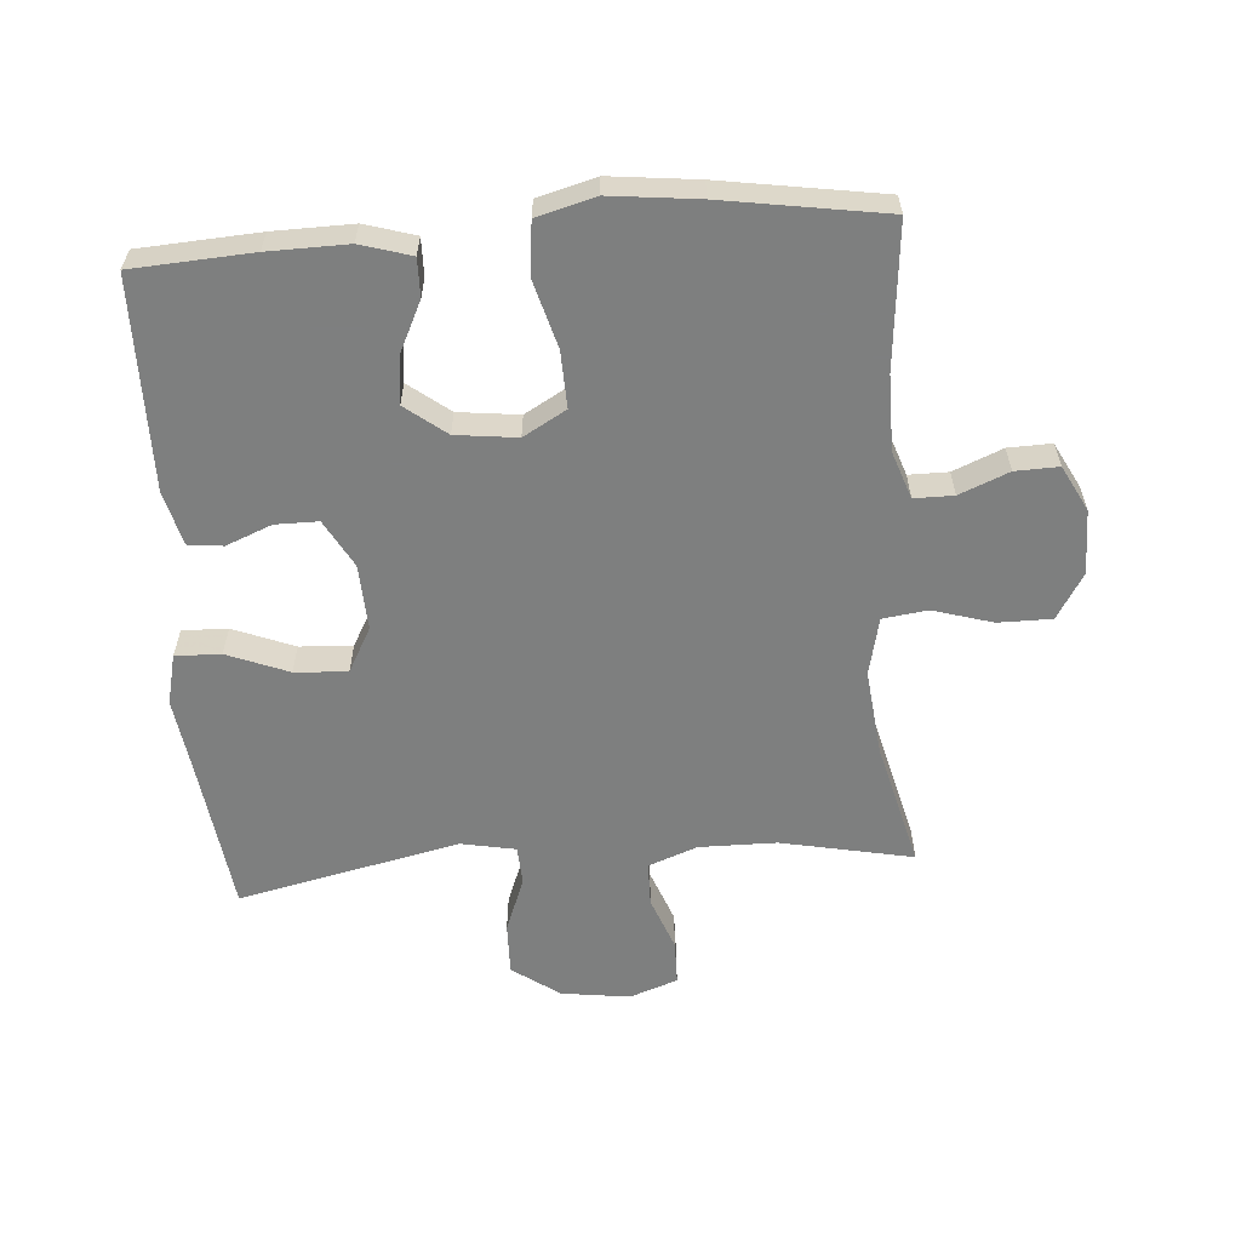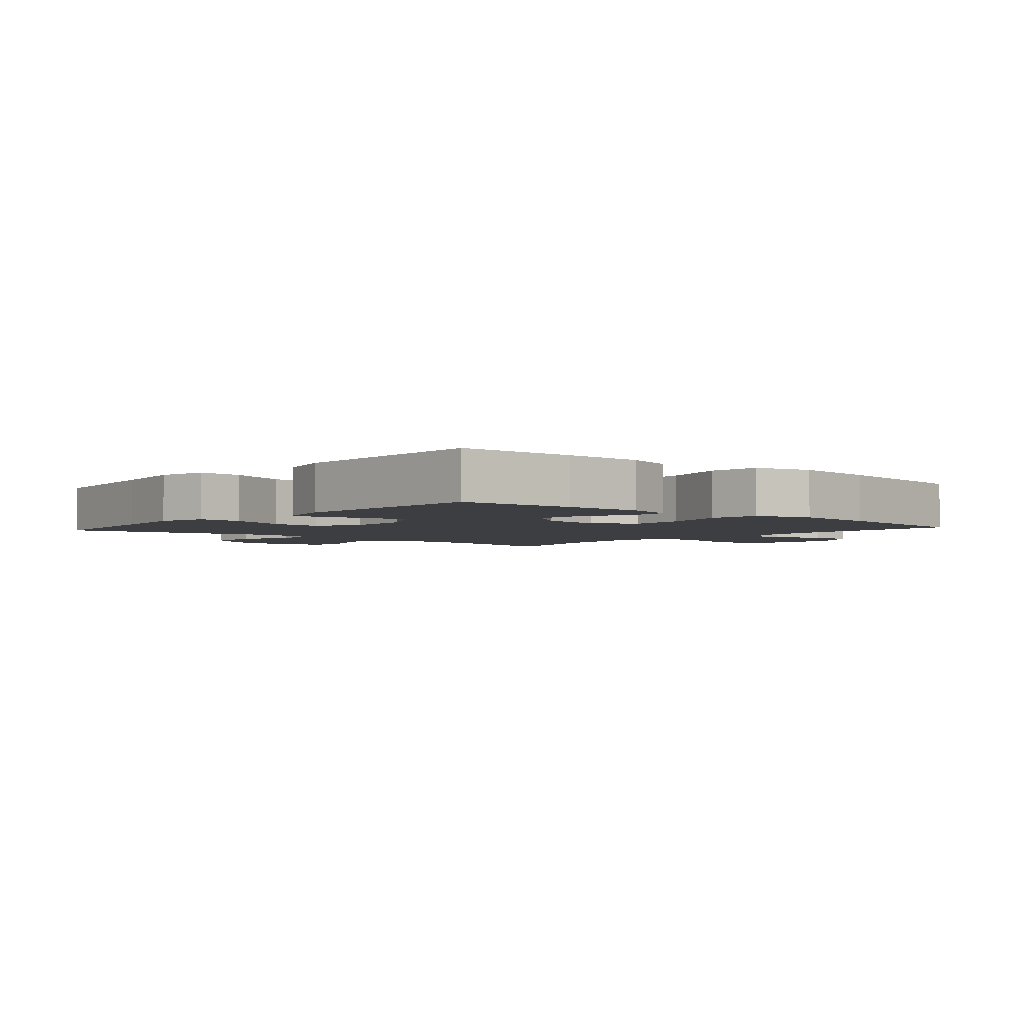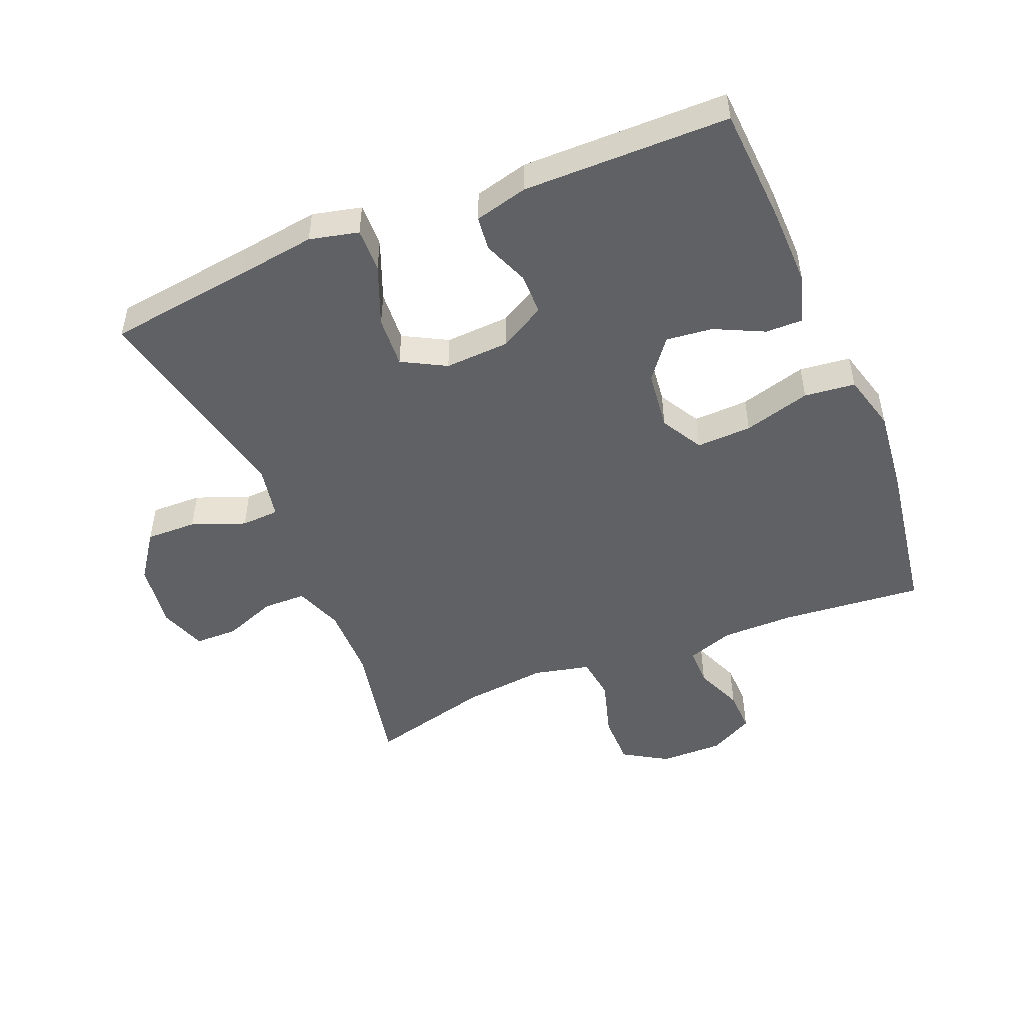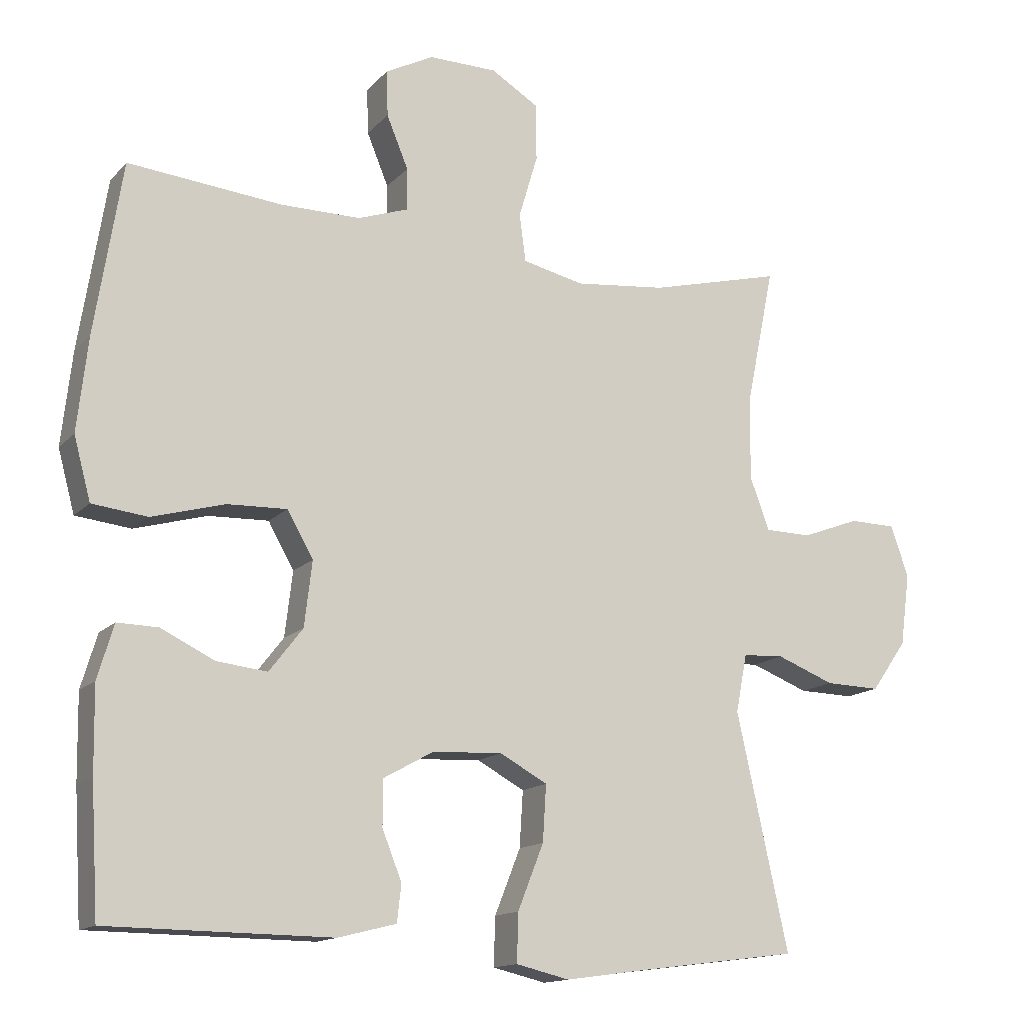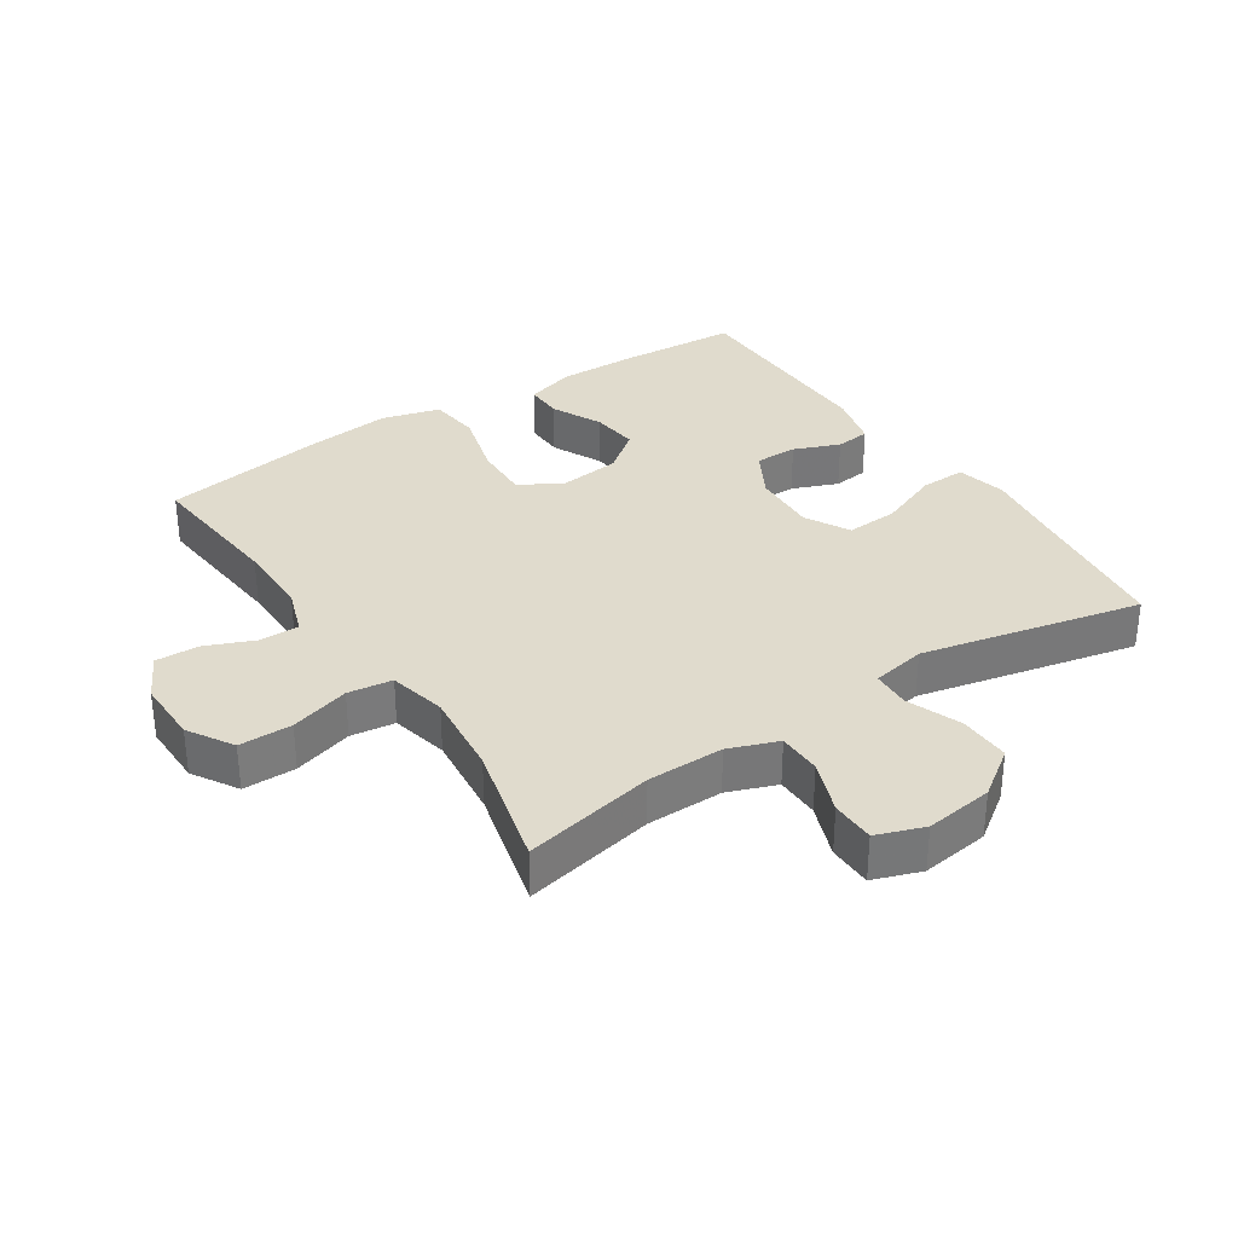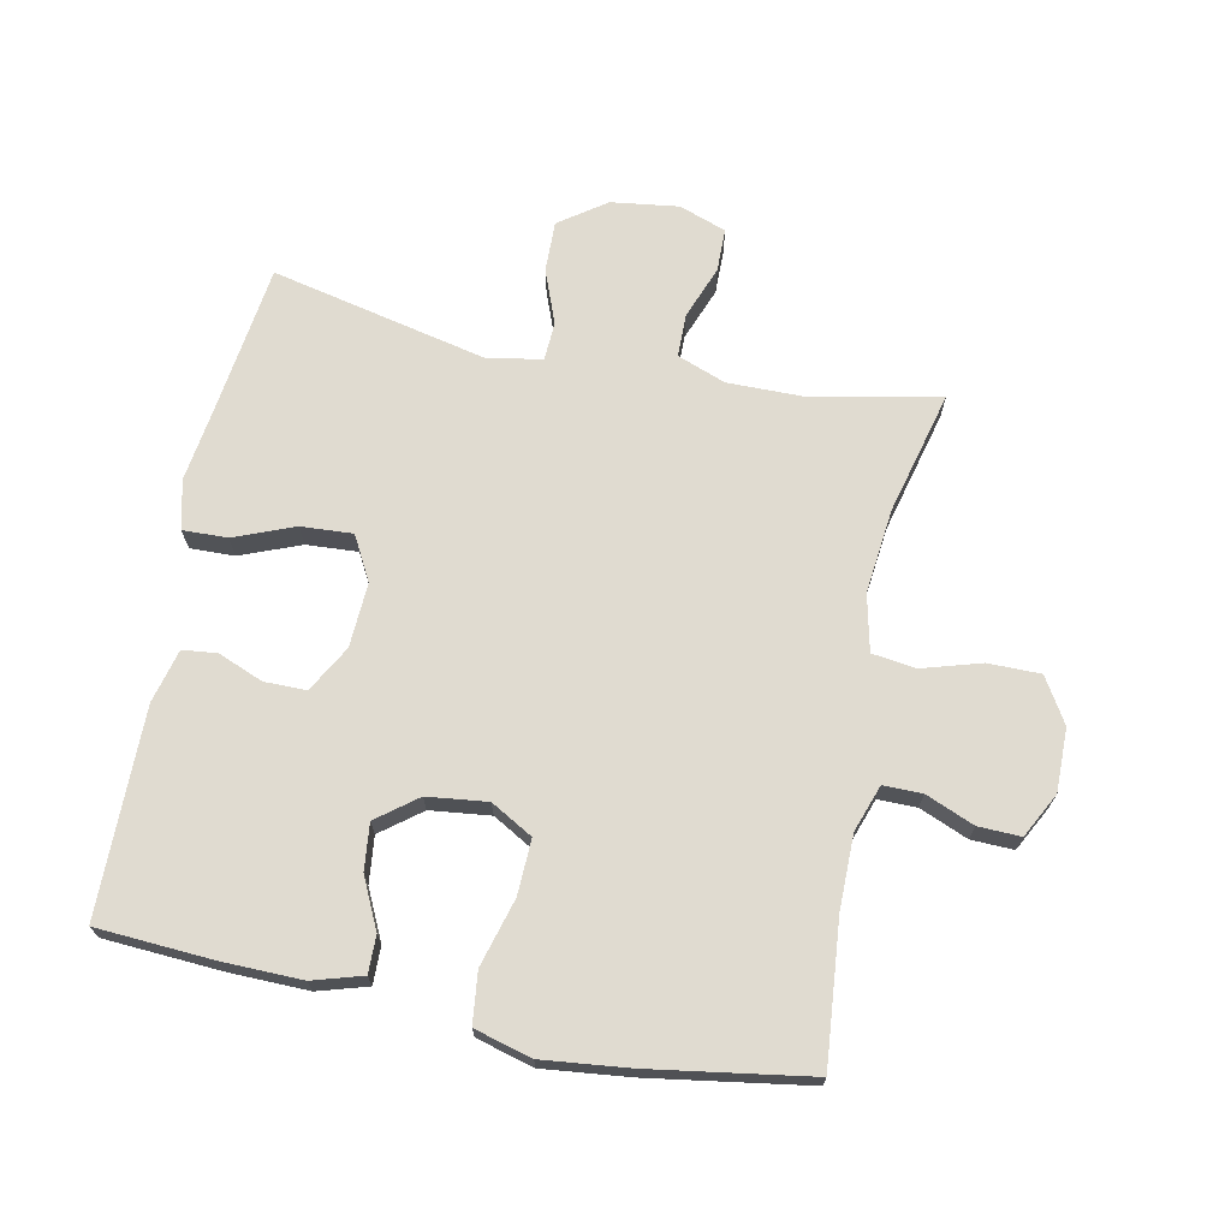
<metadata>
{"format":"obj","ext":"obj","renderer":"f3d","projection":"perspective","resolution":1024,"background":"white","views":[{"elev":-59.6,"azim":-85.7,"up":"+Y"},{"elev":-3.3,"azim":-131.0,"up":"+Y"},{"elev":-49.5,"azim":-157.6,"up":"+Y"},{"elev":-14.3,"azim":-26.4,"up":"+Z"},{"elev":33.2,"azim":56.6,"up":"+Y"},{"elev":69.9,"azim":-78.4,"up":"+Y"}]}
</metadata>
<code>
v -0.5 0.07 -0.5
v -0.511 0.07 -0.318
v -0.513 0.07 -0.197
v -0.49 0.07 -0.12
v -0.432 0.07 -0.121
v -0.355 0.07 -0.158
v -0.283 0.07 -0.166
v -0.235 0.07 -0.104
v -0.224 0.07 -0.011
v -0.261 0.07 0.054
v -0.347 0.07 0.051
v -0.451 0.07 0.022
v -0.53 0.07 0.031
v -0.554 0.07 0.12
v -0.539 0.07 0.254
v -0.5 0.07 0.5
v -0.28 0.07 0.479
v -0.166 0.07 0.479
v -0.094 0.07 0.504
v -0.094 0.07 0.564
v -0.125 0.07 0.639
v -0.127 0.07 0.705
v -0.058 0.07 0.741
v 0.04 0.07 0.74
v 0.109 0.07 0.698
v 0.109 0.07 0.617
v 0.082 0.07 0.526
v 0.091 0.07 0.458
v 0.179 0.07 0.438
v 0.31 0.07 0.452
v 0.5 0.07 0.5
v 0.459 0.07 0.3
v 0.458 0.07 0.183
v 0.486 0.07 0.108
v 0.553 0.07 0.107
v 0.635 0.07 0.138
v 0.702 0.07 0.137
v 0.728 0.07 0.064
v 0.714 0.07 -0.04
v 0.663 0.07 -0.112
v 0.584 0.07 -0.11
v 0.501 0.07 -0.078
v 0.442 0.07 -0.081
v 0.426 0.07 -0.164
v 0.5 0.07 -0.5
v 0.275 0.07 -0.529
v 0.153 0.07 -0.546
v 0.077 0.07 -0.528
v 0.079 0.07 -0.459
v 0.116 0.07 -0.366
v 0.121 0.07 -0.286
v 0.053 0.07 -0.249
v -0.047 0.07 -0.254
v -0.119 0.07 -0.294
v -0.119 0.07 -0.359
v -0.091 0.07 -0.429
v -0.097 0.07 -0.482
v -0.18 0.07 -0.503
v -0.5 0 -0.5
v -0.511 0 -0.318
v -0.513 0 -0.197
v -0.49 0 -0.12
v -0.432 0 -0.121
v -0.355 0 -0.158
v -0.283 0 -0.166
v -0.235 0 -0.104
v -0.224 0 -0.011
v -0.261 0 0.054
v -0.347 0 0.051
v -0.451 0 0.022
v -0.53 0 0.031
v -0.554 0 0.12
v -0.539 0 0.254
v -0.5 0 0.5
v -0.28 0 0.479
v -0.166 0 0.479
v -0.094 0 0.504
v -0.094 0 0.564
v -0.125 0 0.639
v -0.127 0 0.705
v -0.058 0 0.741
v 0.04 0 0.74
v 0.109 0 0.698
v 0.109 0 0.617
v 0.082 0 0.526
v 0.091 0 0.458
v 0.179 0 0.438
v 0.31 0 0.452
v 0.5 0 0.5
v 0.459 0 0.3
v 0.458 0 0.183
v 0.486 0 0.108
v 0.553 0 0.107
v 0.635 0 0.138
v 0.702 0 0.137
v 0.728 0 0.064
v 0.714 0 -0.04
v 0.663 0 -0.112
v 0.584 0 -0.11
v 0.501 0 -0.078
v 0.442 0 -0.081
v 0.426 0 -0.164
v 0.5 0 -0.5
v 0.275 0 -0.529
v 0.153 0 -0.546
v 0.077 0 -0.528
v 0.079 0 -0.459
v 0.116 0 -0.366
v 0.121 0 -0.286
v 0.053 0 -0.249
v -0.047 0 -0.254
v -0.119 0 -0.294
v -0.119 0 -0.359
v -0.091 0 -0.429
v -0.097 0 -0.482
v -0.18 0 -0.503
f 4 5 6
f 3 4 6
f 2 3 6
f 1 2 6
f 58 1 6
f 57 58 6
f 56 57 6
f 55 56 6
f 54 55 6 7
f 53 54 7 8
f 52 53 8 9
f 51 52 9 10
f 48 49 50
f 47 48 50
f 46 47 50
f 46 50 51
f 45 46 51
f 44 45 51
f 43 44 51 10
f 40 41 42
f 39 40 42
f 38 39 42
f 37 38 42
f 36 37 42
f 35 36 42
f 42 43 10
f 35 42 10
f 34 35 10
f 30 31 32
f 29 30 32 33
f 34 10 11
f 33 34 11
f 29 33 11
f 28 29 11
f 25 26 27
f 24 25 27
f 23 24 27
f 22 23 27
f 21 22 27
f 20 21 27
f 19 20 27 28
f 15 16 17
f 14 15 17
f 13 14 17
f 12 13 17
f 11 12 17
f 11 17 18
f 11 18 19 28
f 64 63 62
f 64 62 61
f 64 61 60
f 64 60 59
f 64 59 116
f 64 116 115
f 64 115 114
f 64 114 113
f 65 64 113 112
f 66 65 112 111
f 67 66 111 110
f 68 67 110 109
f 108 107 106
f 108 106 105
f 108 105 104
f 109 108 104
f 109 104 103
f 109 103 102
f 68 109 102 101
f 100 99 98
f 100 98 97
f 100 97 96
f 100 96 95
f 100 95 94
f 100 94 93
f 68 101 100
f 68 100 93
f 68 93 92
f 90 89 88
f 91 90 88 87
f 69 68 92
f 69 92 91
f 69 91 87
f 69 87 86
f 85 84 83
f 85 83 82
f 85 82 81
f 85 81 80
f 85 80 79
f 85 79 78
f 86 85 78 77
f 75 74 73
f 75 73 72
f 75 72 71
f 75 71 70
f 75 70 69
f 76 75 69
f 86 77 76 69
f 1 59 60 2
f 2 60 61 3
f 3 61 62 4
f 4 62 63 5
f 5 63 64 6
f 6 64 65 7
f 7 65 66 8
f 8 66 67 9
f 9 67 68 10
f 10 68 69 11
f 11 69 70 12
f 12 70 71 13
f 13 71 72 14
f 14 72 73 15
f 15 73 74 16
f 16 74 75 17
f 17 75 76 18
f 18 76 77 19
f 19 77 78 20
f 20 78 79 21
f 21 79 80 22
f 22 80 81 23
f 23 81 82 24
f 24 82 83 25
f 25 83 84 26
f 26 84 85 27
f 27 85 86 28
f 28 86 87 29
f 29 87 88 30
f 30 88 89 31
f 31 89 90 32
f 32 90 91 33
f 33 91 92 34
f 34 92 93 35
f 35 93 94 36
f 36 94 95 37
f 37 95 96 38
f 38 96 97 39
f 39 97 98 40
f 40 98 99 41
f 41 99 100 42
f 42 100 101 43
f 43 101 102 44
f 44 102 103 45
f 45 103 104 46
f 46 104 105 47
f 47 105 106 48
f 48 106 107 49
f 49 107 108 50
f 50 108 109 51
f 51 109 110 52
f 52 110 111 53
f 53 111 112 54
f 54 112 113 55
f 55 113 114 56
f 56 114 115 57
f 57 115 116 58
f 58 116 59 1

</code>
